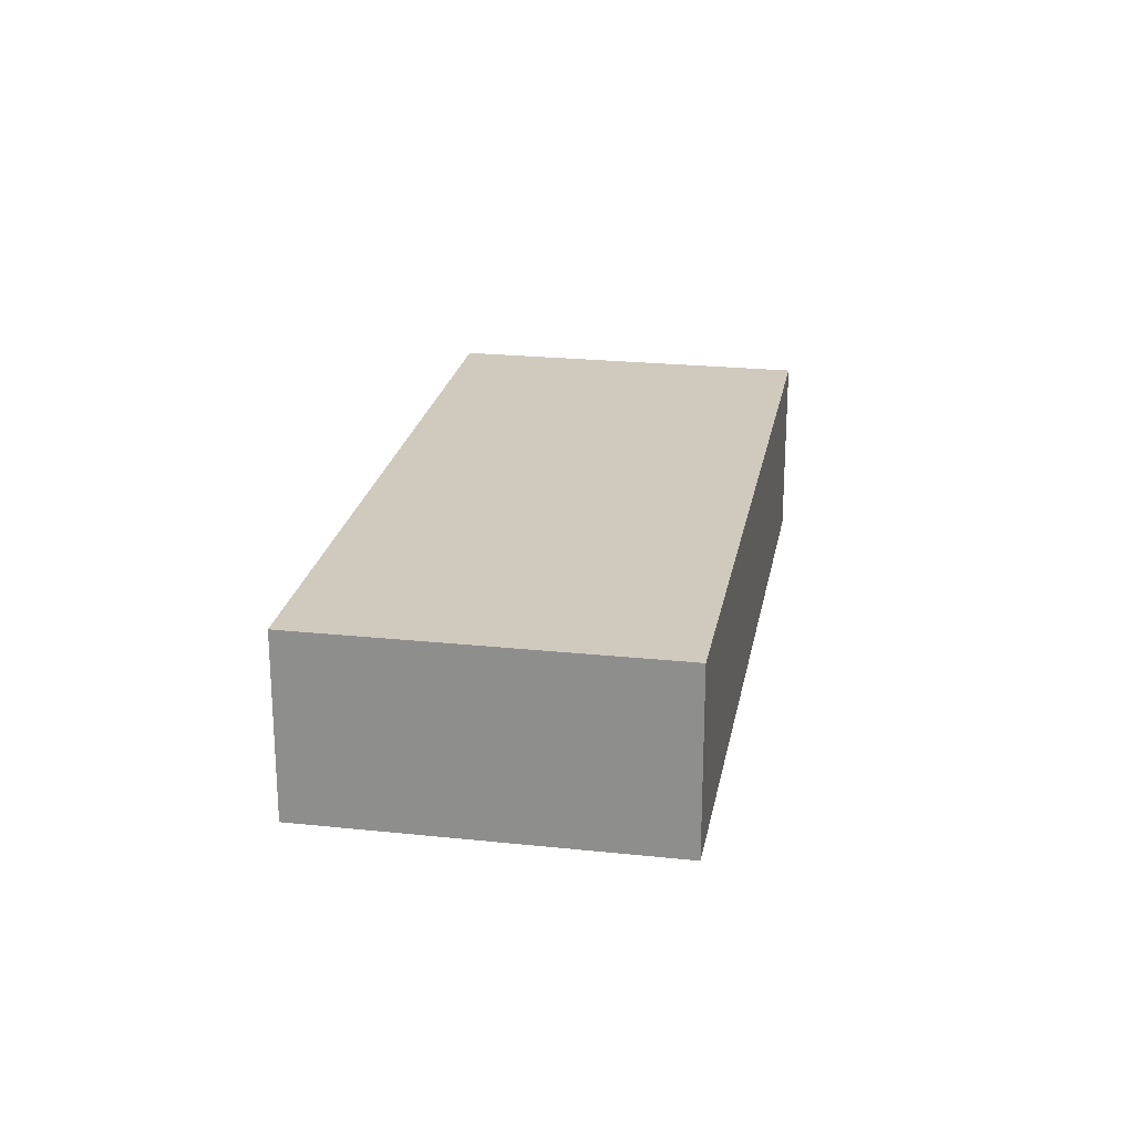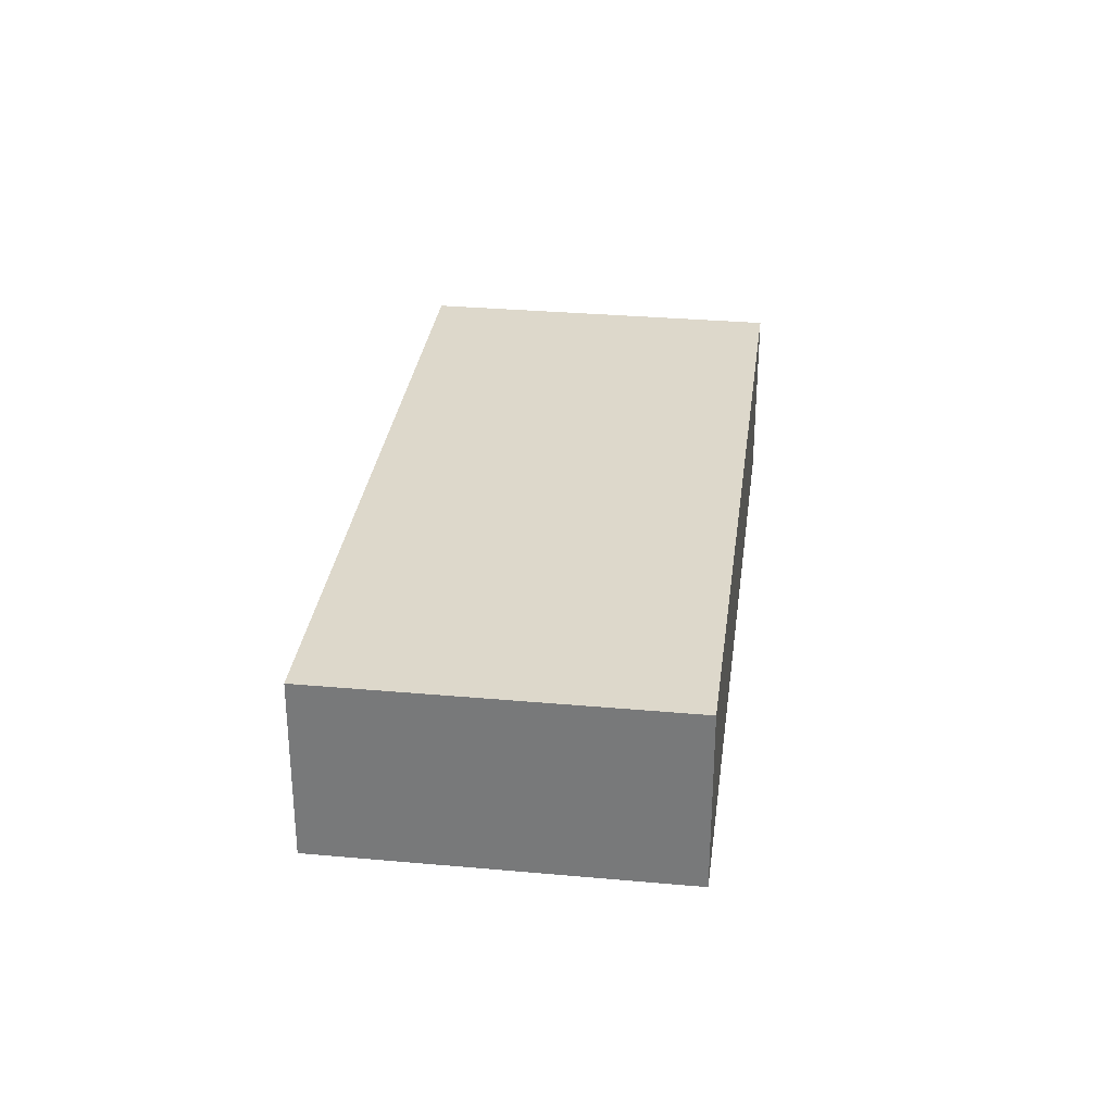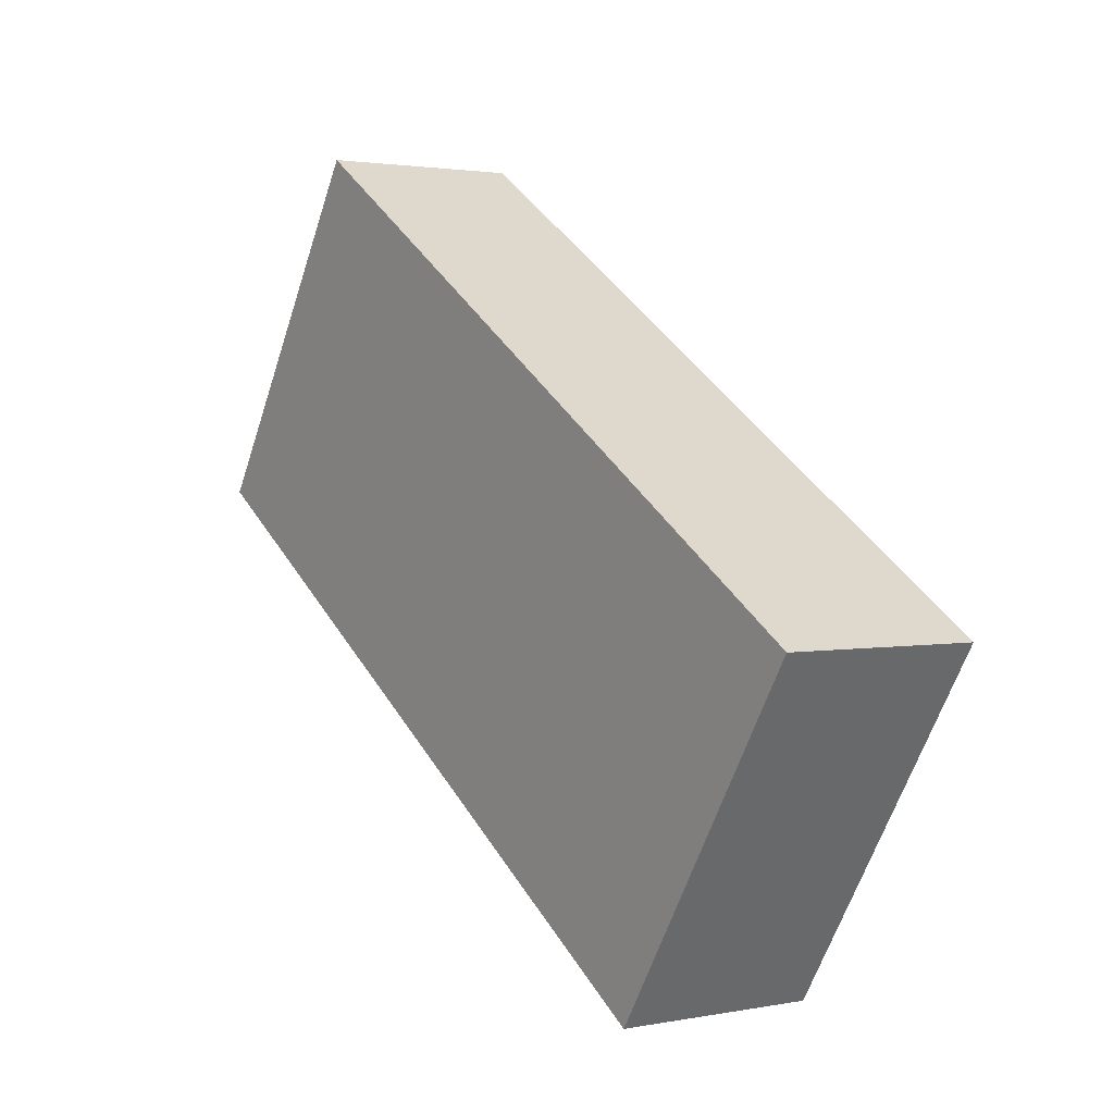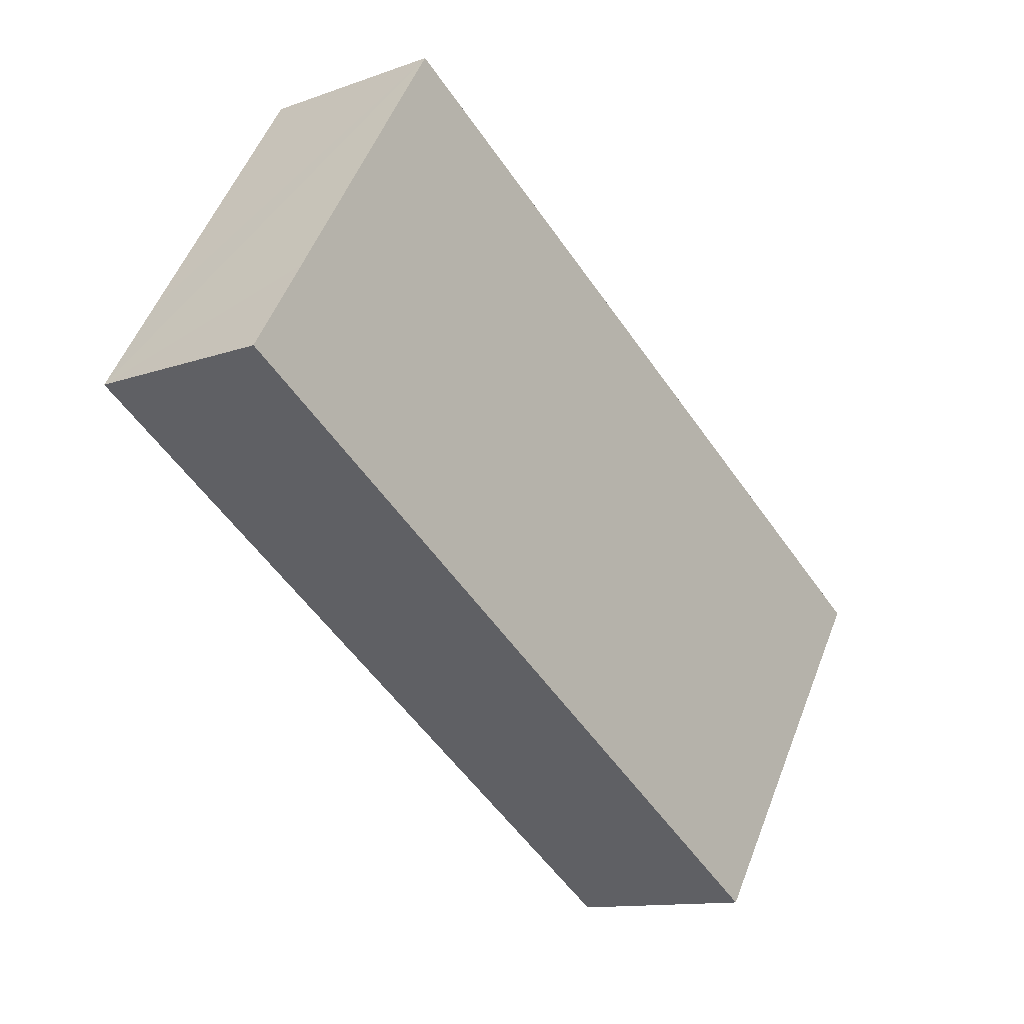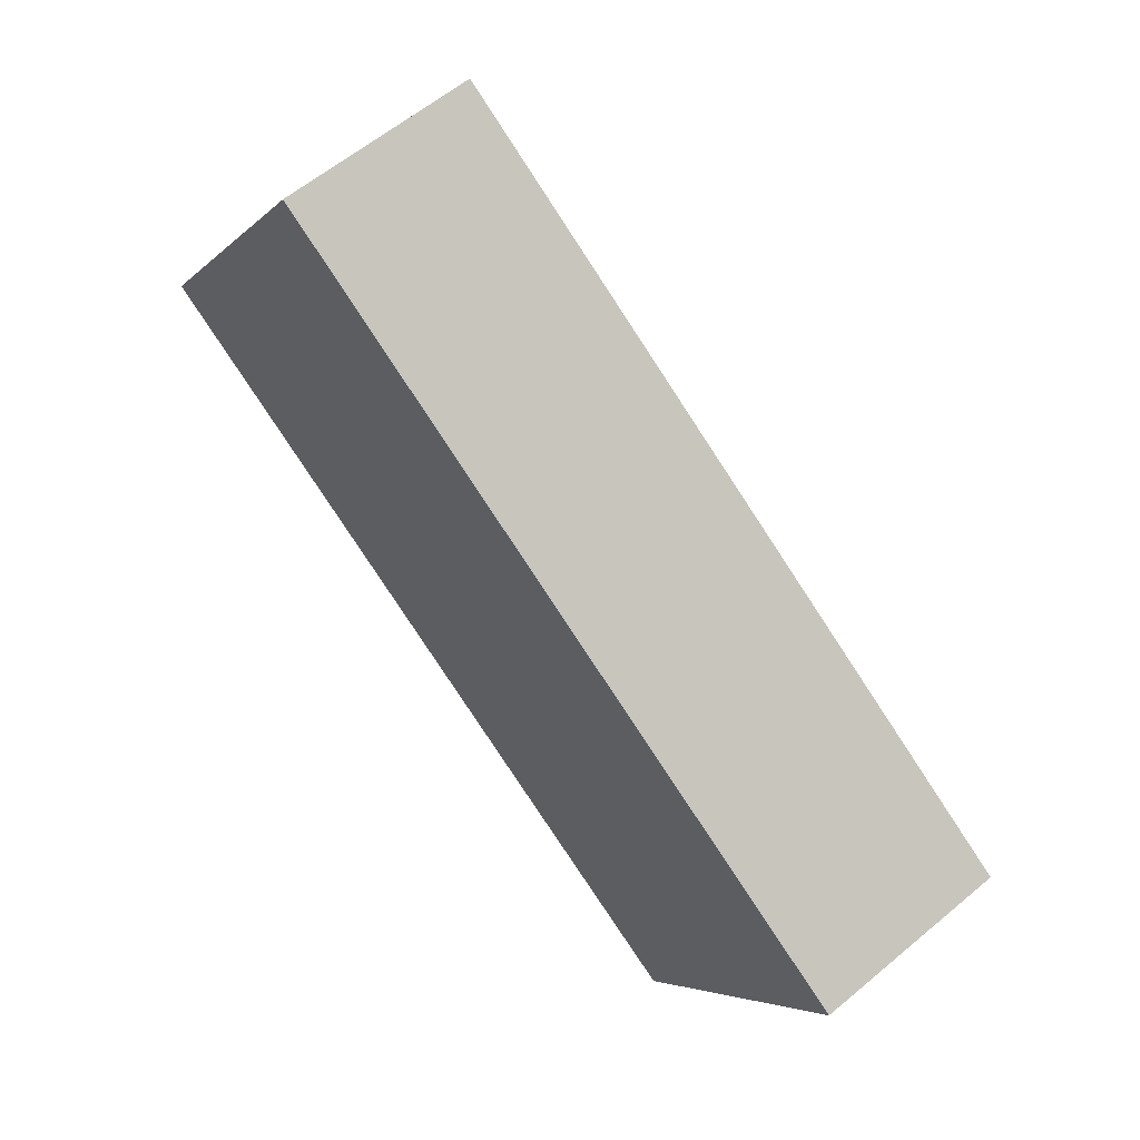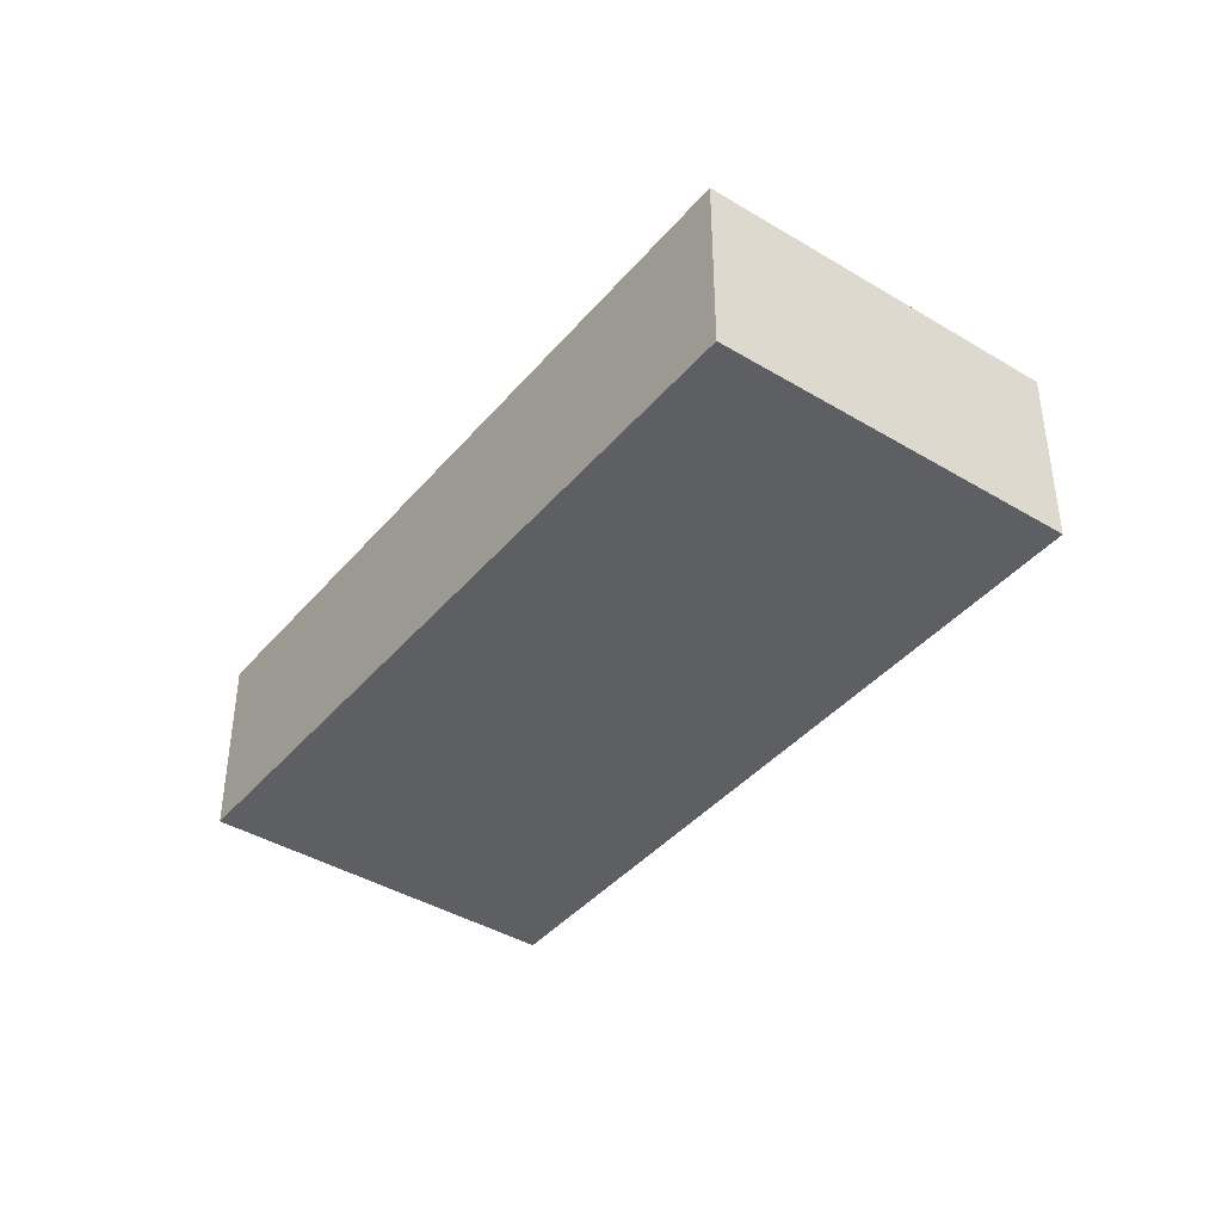
<metadata>
{"format":"obj","ext":"obj","renderer":"f3d","projection":"perspective","resolution":1024,"background":"white","views":[{"elev":23.1,"azim":-112.4,"up":"+Y"},{"elev":31.2,"azim":-115.3,"up":"+Y"},{"elev":2.1,"azim":-124.5,"up":"+Z"},{"elev":-12.1,"azim":130.5,"up":"+Z"},{"elev":59.5,"azim":-130.7,"up":"+Z"},{"elev":-41.0,"azim":-158.9,"up":"+Y"}]}
</metadata>
<code>
v  2.253 2.633 -3.517
v  7.167 2.633 -1.659
v  2.838 2.633 -4.431
v  0 2.633 1.612e-16
v  9.333 2.633 5.975
v  11.44 2.633 2.691
v  12.17 2.633 1.544
v  12.17 -9.454e-17 1.544
v  7.167 1.016e-16 -1.659
v  2.838 2.713e-16 -4.431
v  0 0 0
v  2.253 2.154e-16 -3.517
v  9.333 -3.659e-16 5.975
v  11.44 -1.648e-16 2.691
g defaultobject
f 1 2 3
f 2 1 4
f 2 4 5
f 2 5 6
f 2 6 7
f 8 2 7
f 2 8 9
f 2 9 3
f 3 9 10
f 10 1 3
f 1 10 4
f 4 10 11
f 11 10 12
f 11 5 4
f 5 11 13
f 6 8 7
f 8 6 5
f 8 5 14
f 14 5 13
f 9 12 10
f 12 9 11
f 11 9 13
f 13 9 14
f 14 9 8

</code>
